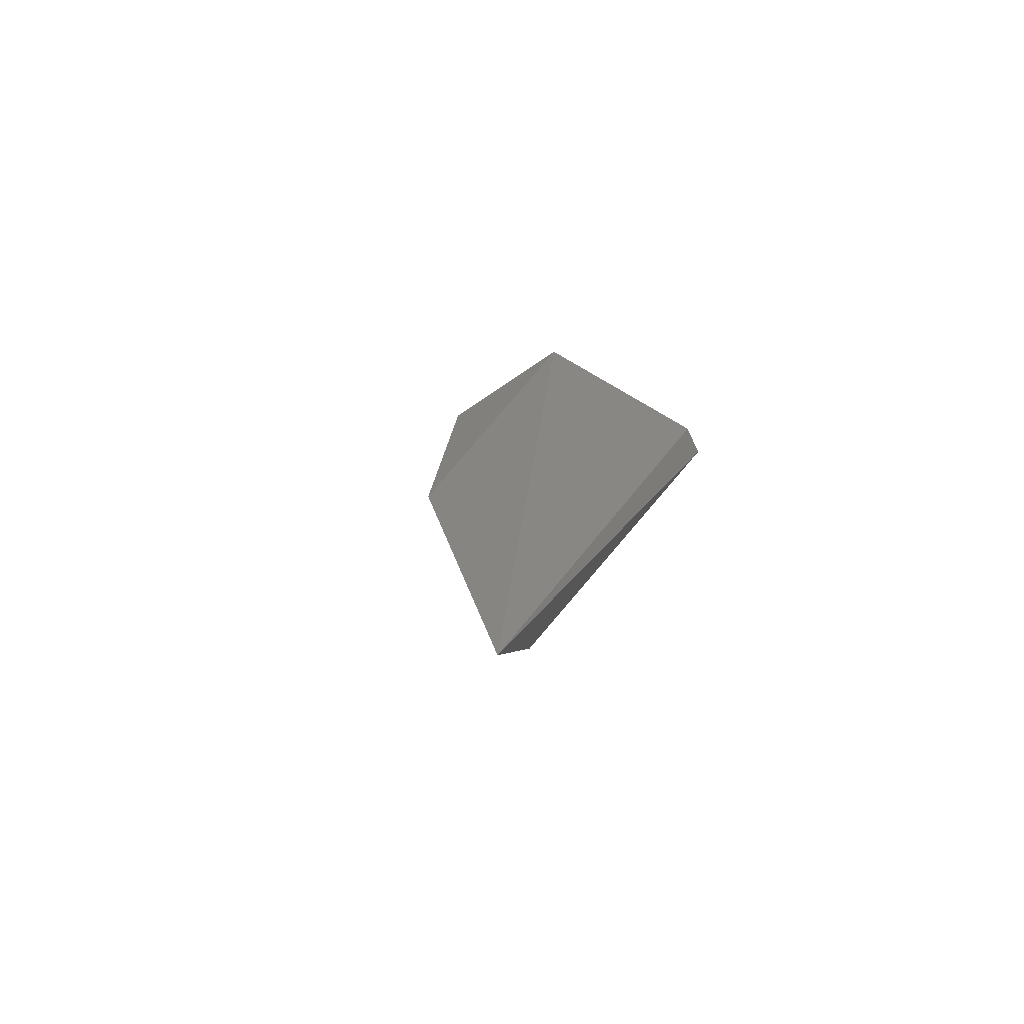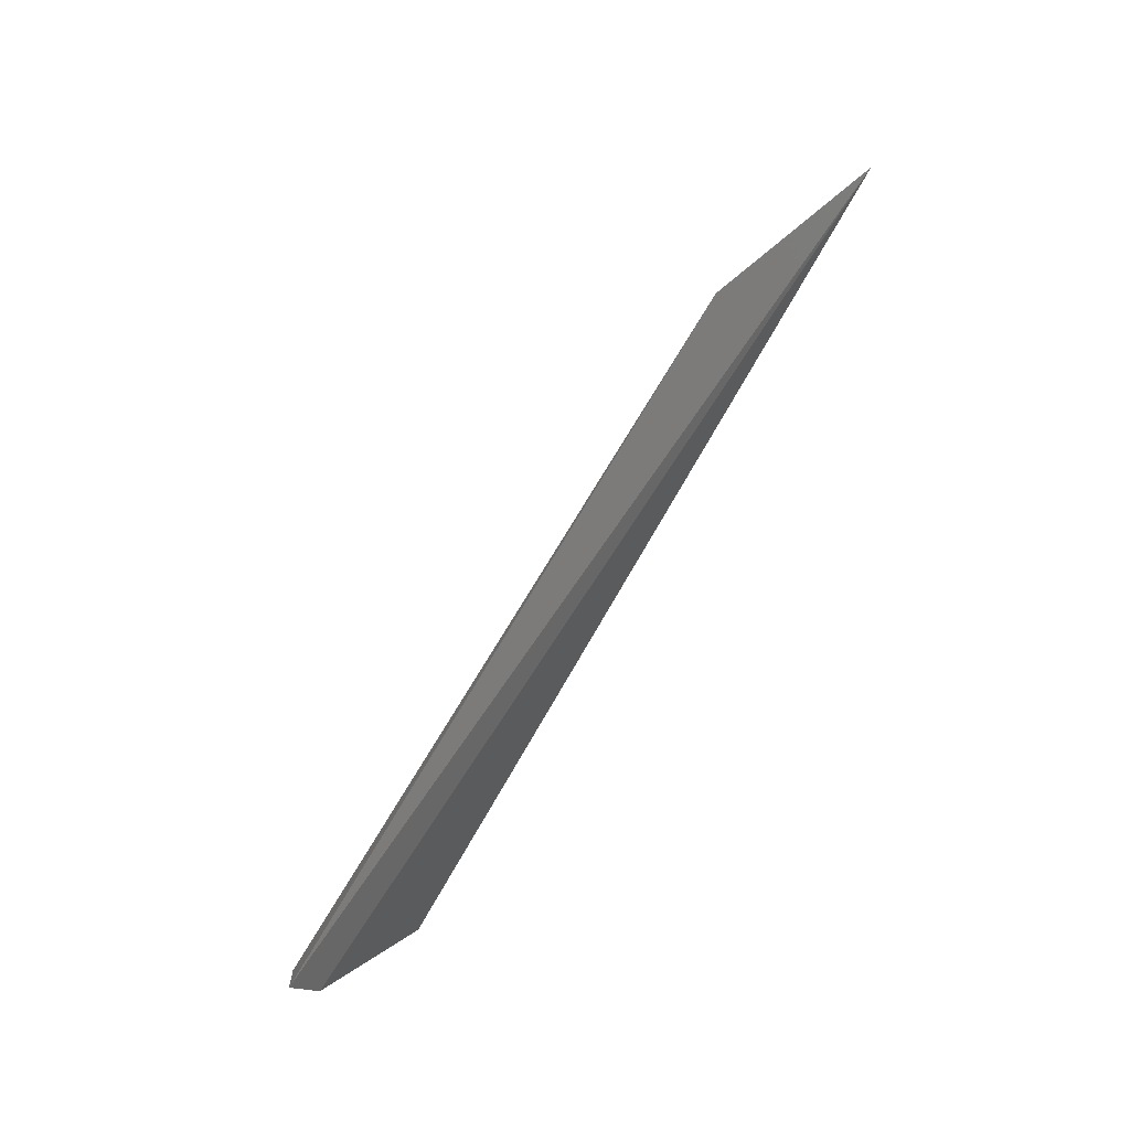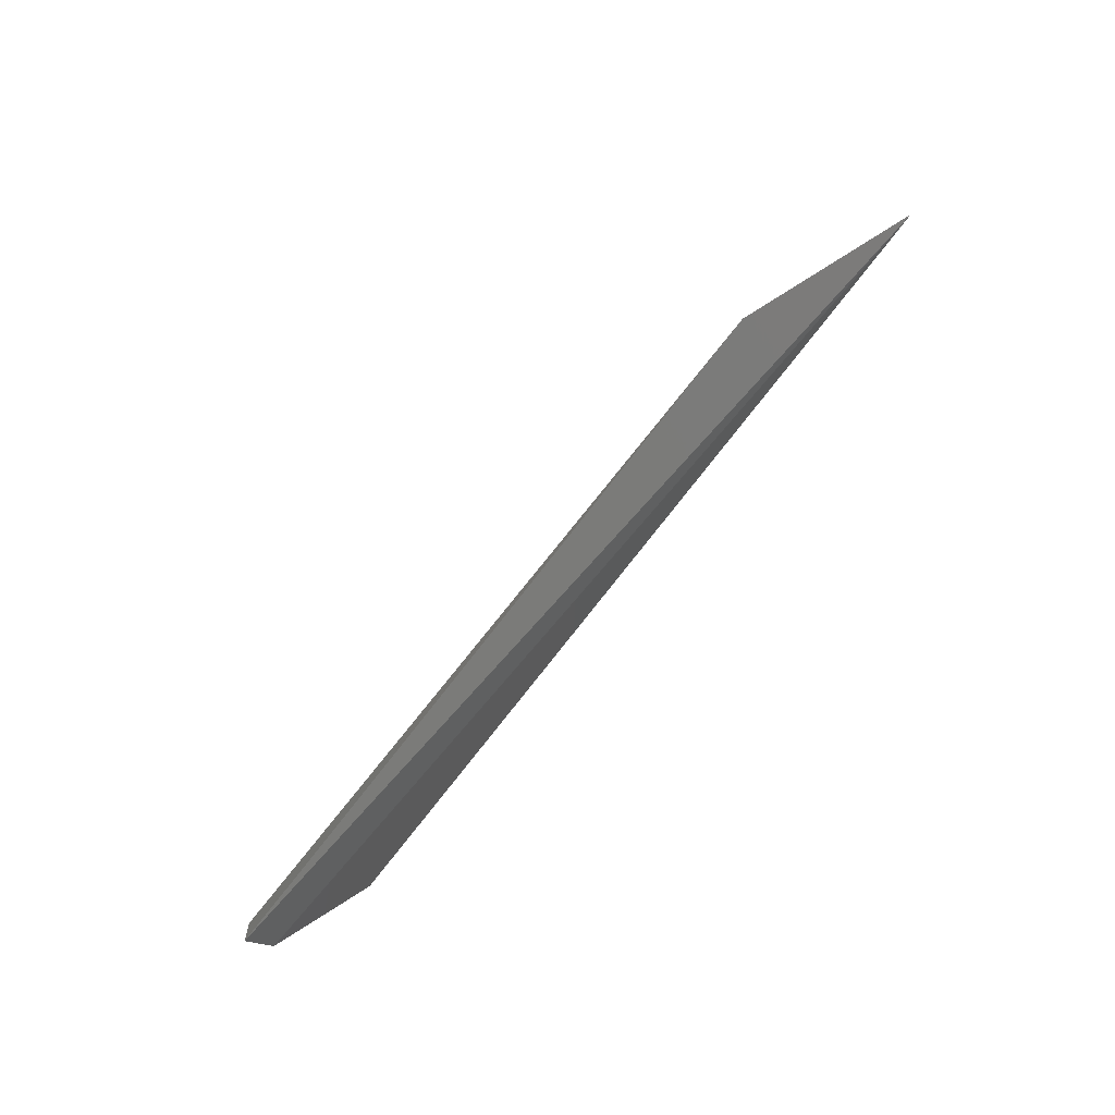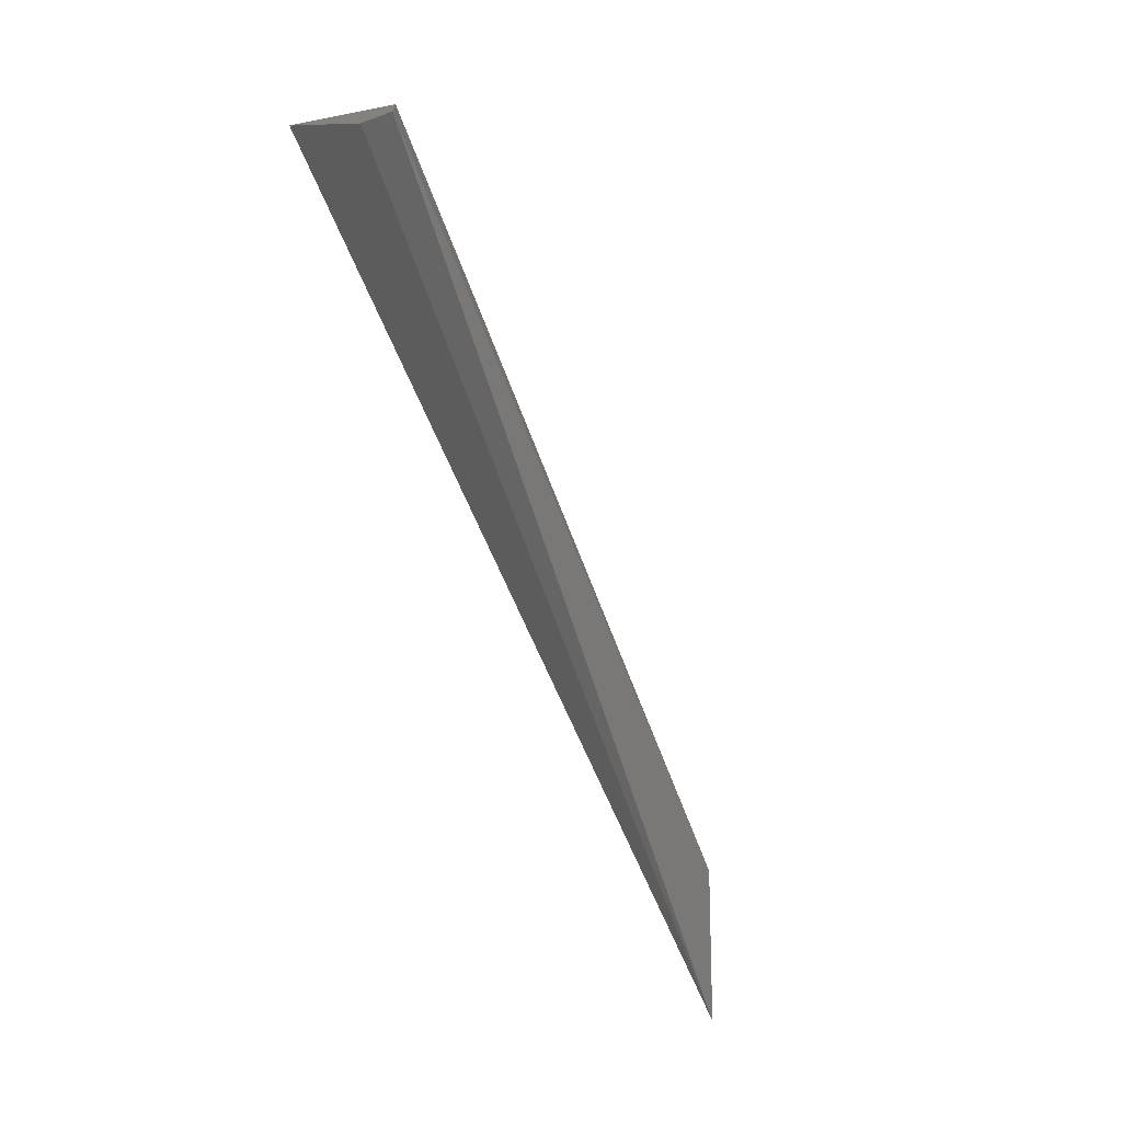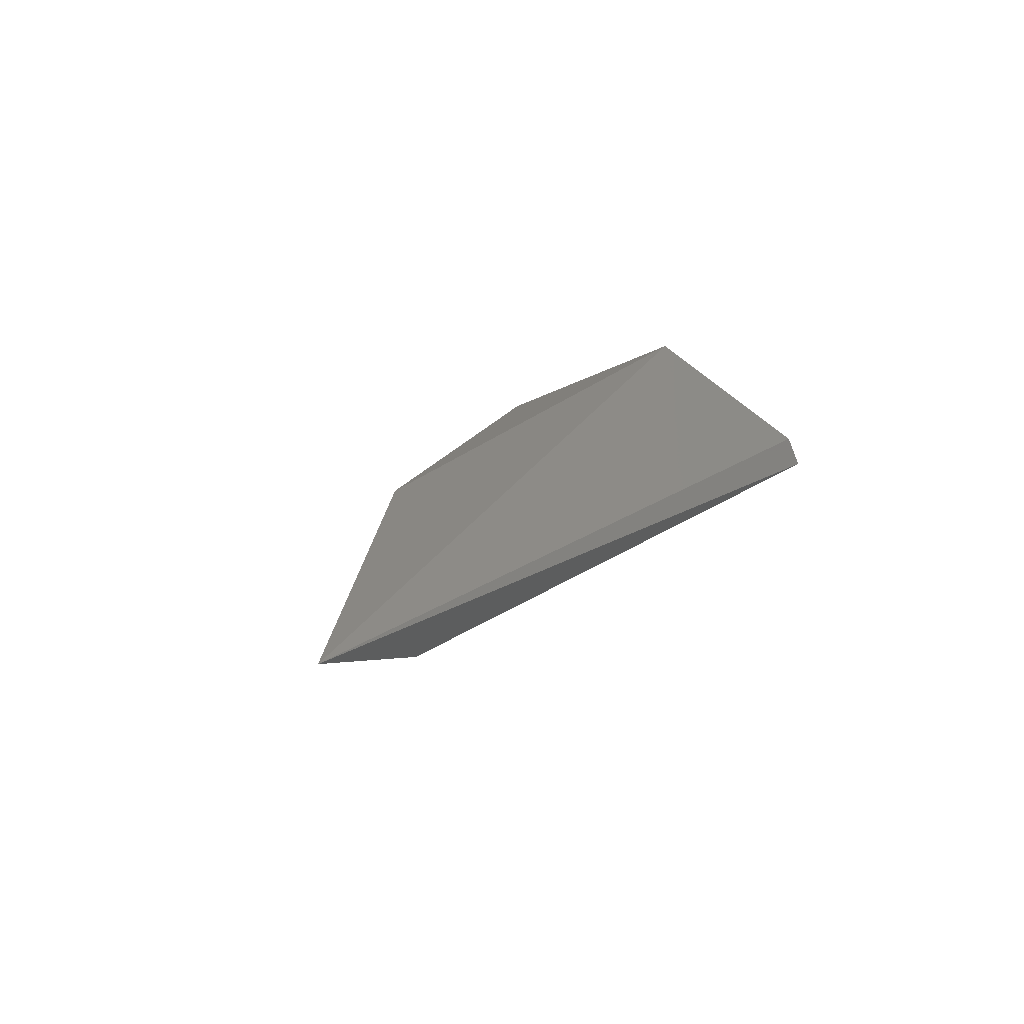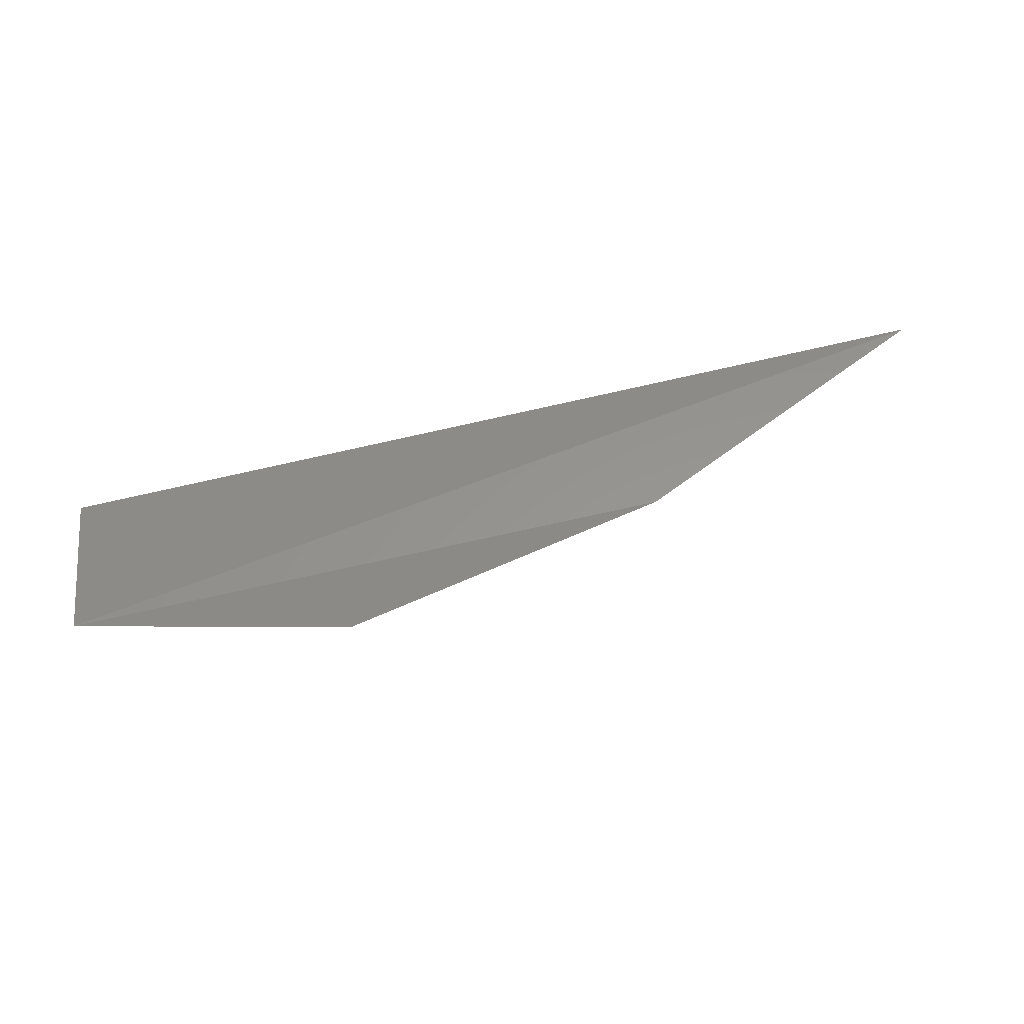
<metadata>
{"format":"stl","ext":"stl","renderer":"f3d","projection":"perspective","resolution":1024,"background":"white","views":[{"elev":19.4,"azim":106.1,"up":"+Y"},{"elev":-69.5,"azim":63.1,"up":"+Z"},{"elev":-66.3,"azim":56.8,"up":"+Z"},{"elev":-66.4,"azim":-65.7,"up":"+Z"},{"elev":21.9,"azim":124.3,"up":"+Y"},{"elev":63.4,"azim":-10.5,"up":"+Y"}]}
</metadata>
<code>
# stl→obj: 8 verts, 12 faces
v 0.02813 0.3167 0.4229
v 0.02813 0.3335 0.446
v 0.02813 0.3209 0.4208
v 0.02813 0.3167 0.4187
v 0.1354 0.323 0.4208
v 0.1564 0.3314 0.4187
v 0.1123 0.3335 0.4418
v 0.06601 0.3314 0.4523
f 1 2 3
f 1 3 4
f 5 4 6
f 7 6 2
f 7 2 8
f 7 8 5
f 7 5 6
f 3 2 6
f 3 6 4
f 1 8 2
f 1 4 5
f 1 5 8

</code>
